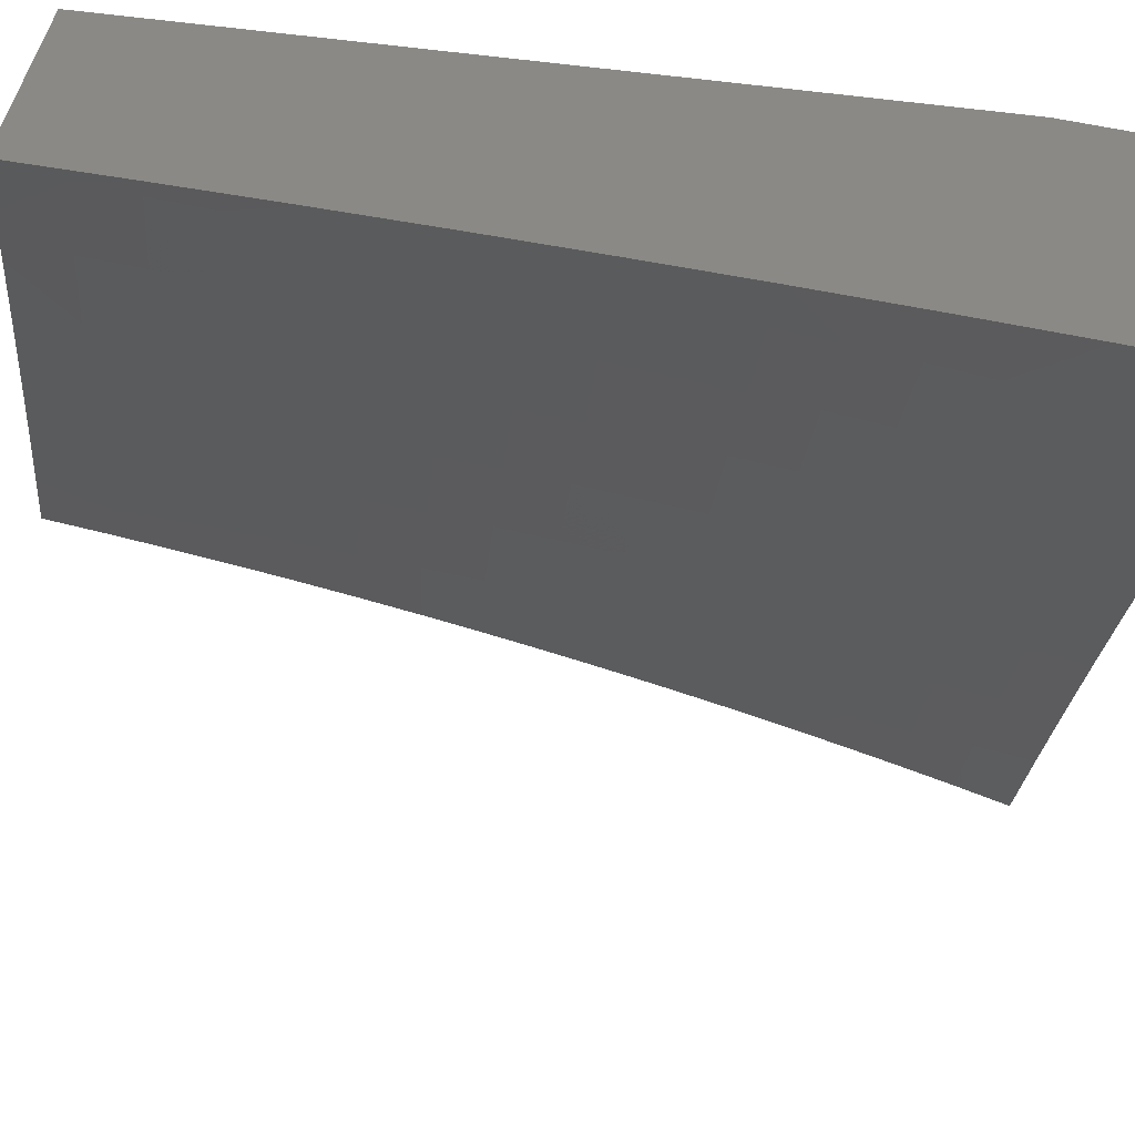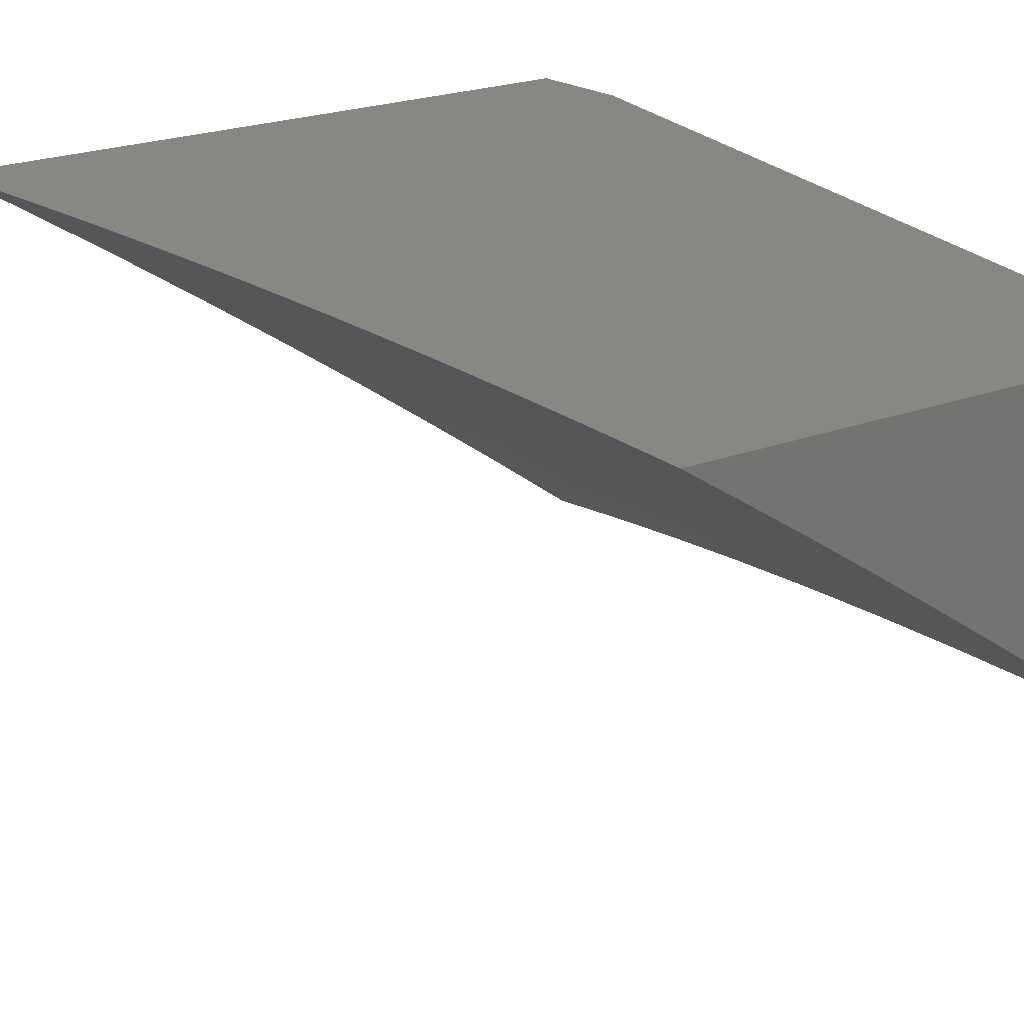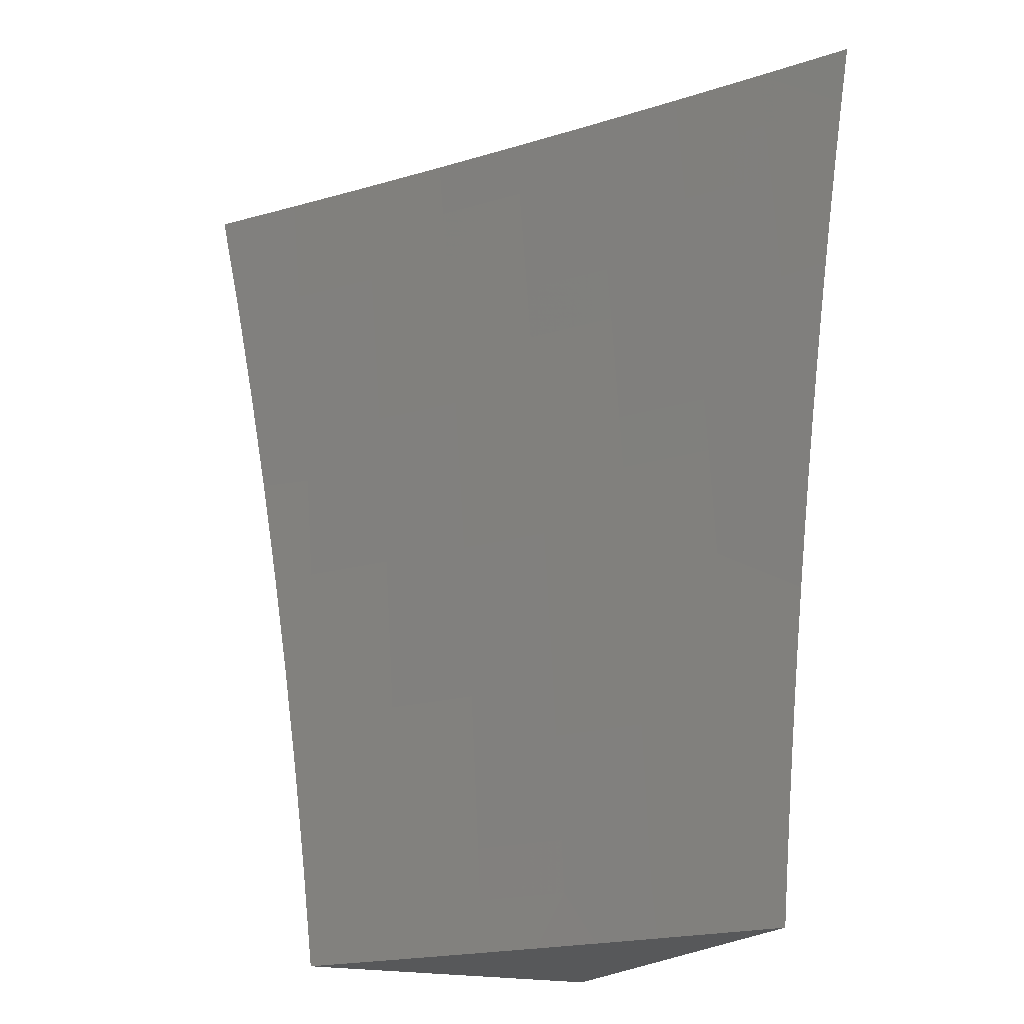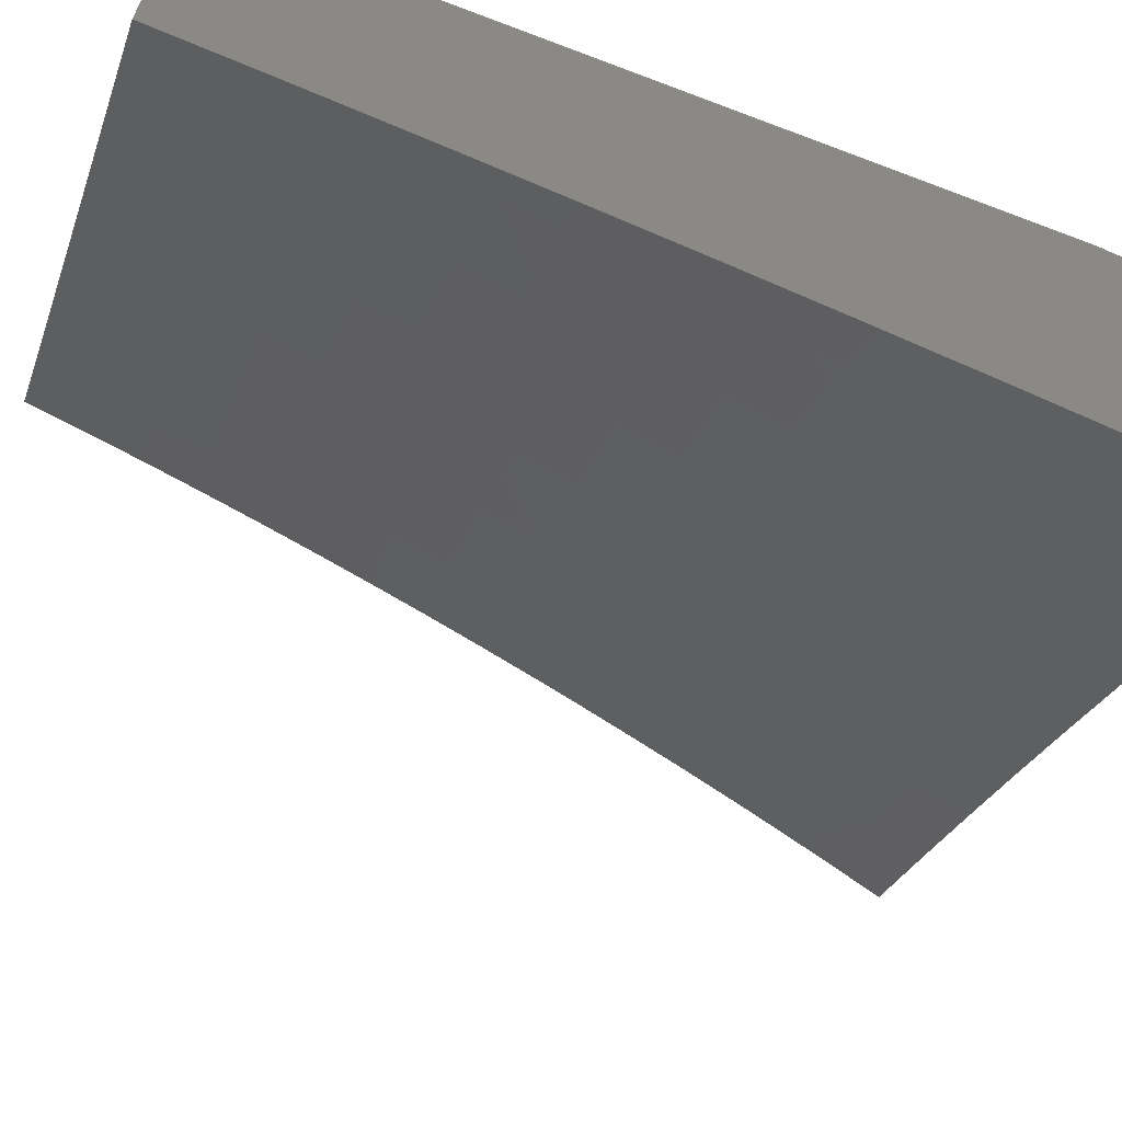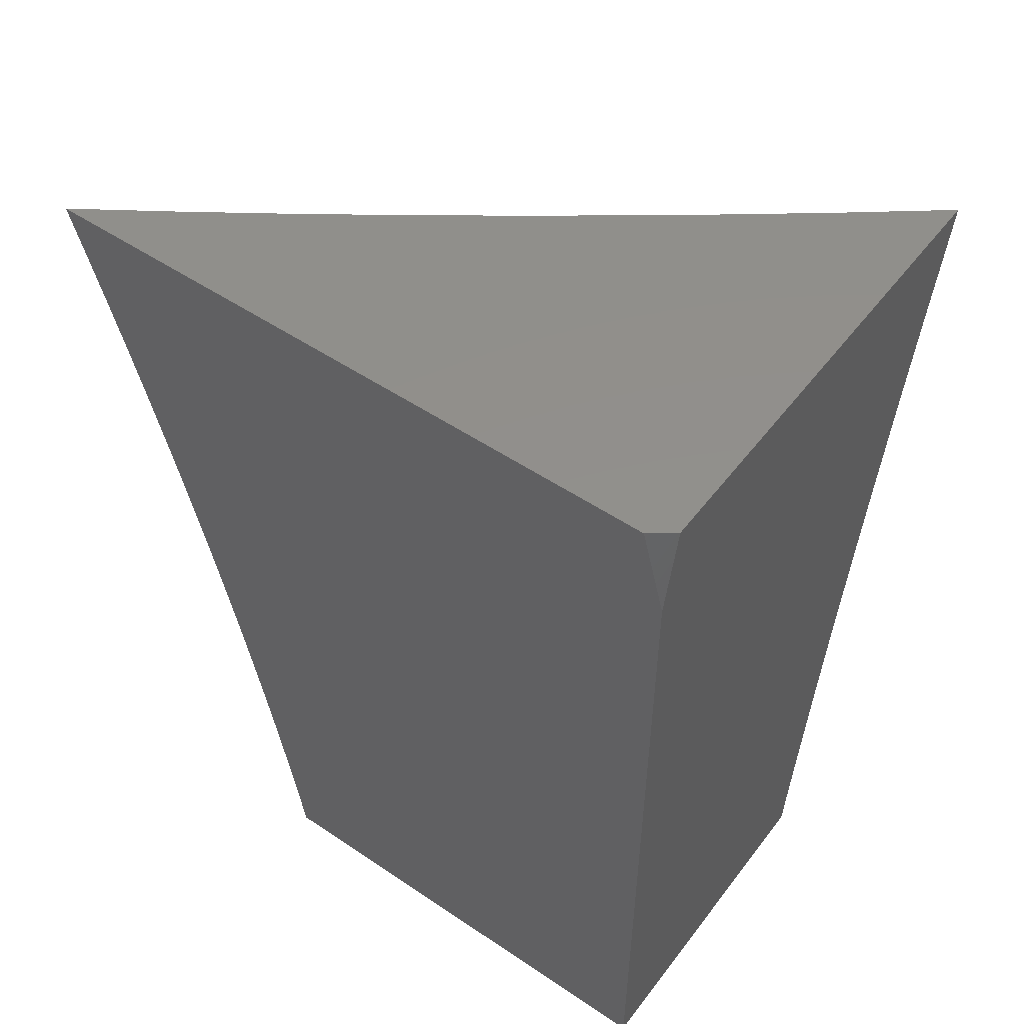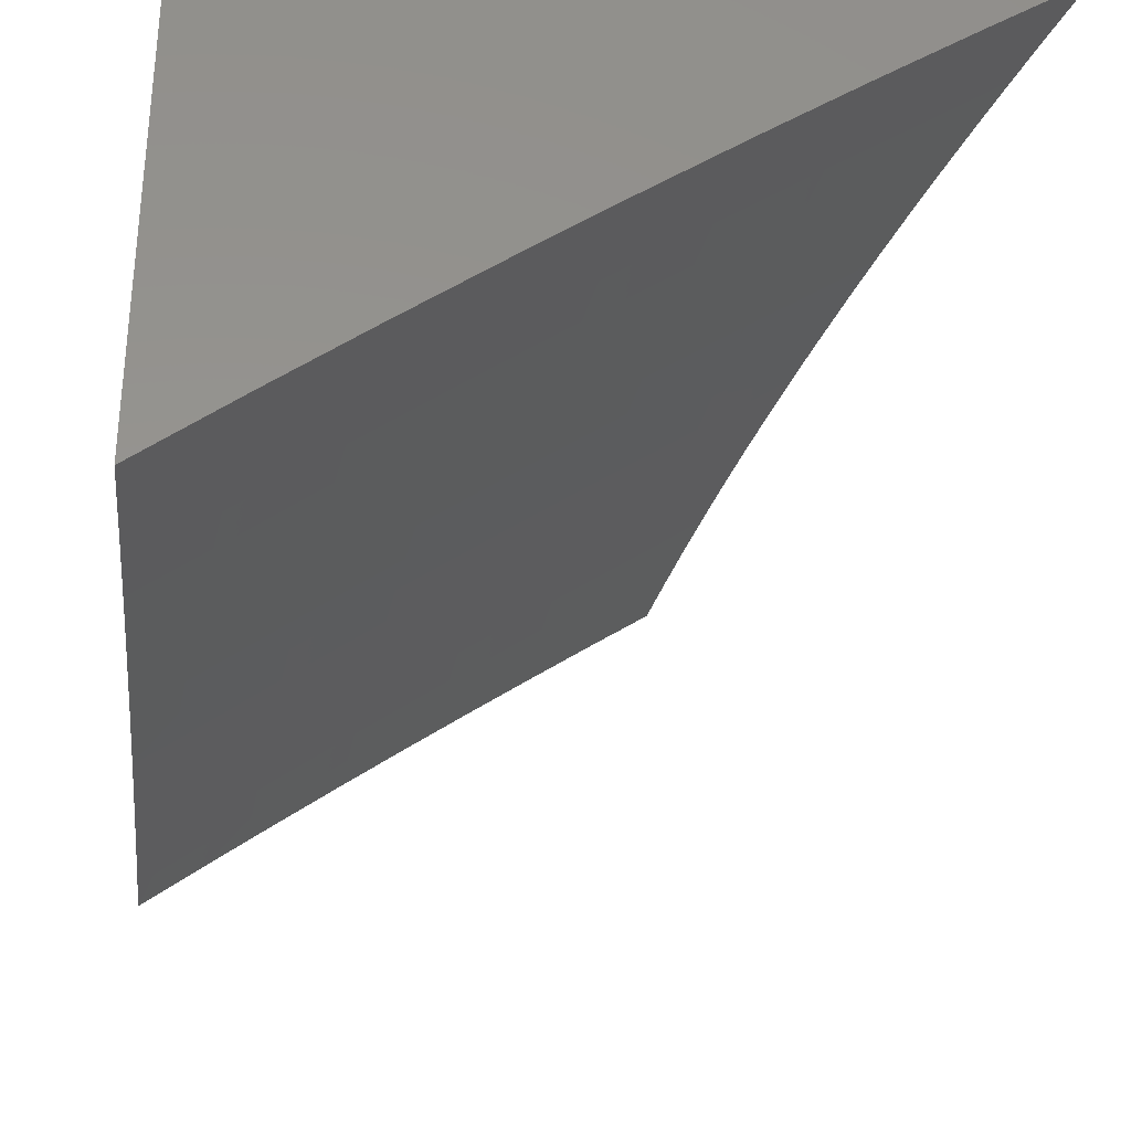
<metadata>
{"format":"stl","ext":"stl","renderer":"f3d","projection":"perspective","resolution":1024,"background":"white","views":[{"elev":-61.7,"azim":-96.5,"up":"+Y"},{"elev":24.6,"azim":149.3,"up":"+Y"},{"elev":-19.5,"azim":65.7,"up":"+Z"},{"elev":-64.1,"azim":-111.0,"up":"+Y"},{"elev":51.8,"azim":-143.9,"up":"+Z"},{"elev":-32.9,"azim":-6.7,"up":"+Y"}]}
</metadata>
<code>
# stl→obj: 142 verts, 280 faces
v -7 8.609 1.126
v -7 8.622 1
v -6.985 8.627 1.062
v -6.937 8.671 1
v -6.894 8.698 1.062
v -6.873 8.72 1
v -6.801 8.767 1.062
v -6.809 8.767 1
v -6.745 8.815 1
v -6.708 8.835 1.062
v -6.68 8.862 1
v -6.615 8.902 1.062
v -6.615 8.908 1
v -6.55 8.954 1
v -6.521 8.968 1.062
v -6.484 9 1
v -6.475 9 1.063
v -6.517 8.964 1.124
v -6.464 9 1.127
v -6.514 8.959 1.186
v -6.454 9 1.19
v -6.51 8.954 1.248
v -6.443 9 1.253
v -6.506 8.949 1.31
v -6.431 9 1.316
v -6.502 8.943 1.373
v -6.418 9 1.379
v -6.498 8.937 1.435
v -6.405 9 1.442
v -6.494 8.931 1.498
v -6.399 8.996 1.498
v -6.395 8.989 1.56
v -6.392 9 1.504
v -6.378 9 1.567
v -6.39 8.983 1.623
v -6.363 9 1.629
v -6.385 8.976 1.686
v -6.348 9 1.691
v -6.38 8.968 1.748
v -6.332 9 1.753
v -6.374 8.961 1.811
v -6.315 9 1.815
v -6.369 8.953 1.874
v -6.298 9 1.877
v -6.363 8.945 1.937
v -6.281 9 1.939
v -6.357 8.936 2
v -6.263 9 2
v -6.457 8.88 1.937
v -6.451 8.872 2
v -6.55 8.815 1.937
v -6.544 8.806 2
v -6.643 8.748 1.937
v -6.637 8.74 2
v -6.735 8.681 1.937
v -6.729 8.672 2
v -6.826 8.612 1.937
v -6.82 8.604 2
v -6.917 8.543 1.937
v -6.91 8.535 2
v -7 8.465 2
v -7 8.49 1.876
v -6.923 8.551 1.874
v -6.832 8.62 1.874
v -6.741 8.688 1.874
v -6.649 8.756 1.874
v -6.556 8.823 1.874
v -6.463 8.888 1.874
v -6.929 8.558 1.811
v -7 8.514 1.752
v -6.935 8.565 1.748
v -6.941 8.572 1.686
v -6.844 8.635 1.748
v -6.85 8.642 1.686
v -6.753 8.703 1.748
v -6.758 8.711 1.686
v -6.66 8.771 1.748
v -6.666 8.778 1.686
v -6.568 8.838 1.748
v -6.573 8.845 1.686
v -6.474 8.904 1.748
v -6.479 8.911 1.686
v -7 8.536 1.627
v -6.946 8.579 1.623
v -6.855 8.649 1.623
v -6.763 8.717 1.623
v -6.671 8.785 1.623
v -6.578 8.852 1.623
v -6.484 8.918 1.623
v -6.951 8.585 1.56
v -7 8.557 1.502
v -6.956 8.592 1.498
v -6.961 8.597 1.435
v -6.865 8.661 1.498
v -6.87 8.667 1.435
v -6.773 8.73 1.498
v -6.778 8.736 1.435
v -6.681 8.798 1.498
v -6.685 8.804 1.435
v -6.588 8.865 1.498
v -6.592 8.871 1.435
v -7 8.576 1.377
v -6.965 8.603 1.373
v -6.874 8.673 1.373
v -6.782 8.742 1.373
v -6.69 8.81 1.373
v -6.596 8.877 1.373
v -6.97 8.608 1.31
v -7 8.593 1.251
v -6.974 8.614 1.248
v -6.978 8.618 1.186
v -6.883 8.684 1.248
v -6.886 8.688 1.186
v -6.79 8.753 1.248
v -6.794 8.758 1.186
v -6.698 8.821 1.248
v -6.701 8.826 1.186
v -6.604 8.888 1.248
v -6.608 8.893 1.186
v -6.982 8.623 1.124
v -6.89 8.693 1.124
v -6.798 8.762 1.124
v -6.705 8.83 1.124
v -6.612 8.898 1.124
v -6.878 8.678 1.31
v -6.786 8.747 1.31
v -6.694 8.815 1.31
v -6.6 8.882 1.31
v -6.86 8.655 1.56
v -6.768 8.724 1.56
v -6.676 8.792 1.56
v -6.583 8.859 1.56
v -6.489 8.924 1.56
v -6.838 8.628 1.811
v -6.747 8.696 1.811
v -6.655 8.764 1.811
v -6.562 8.83 1.811
v -6.469 8.896 1.811
v -7 8.98 2
v -6.974 9 2
v -7 9 1.9
v -7 9 1
f 1 2 3
f 3 2 4
f 3 4 5
f 5 4 6
f 5 6 7
f 7 6 8
f 7 8 9
f 7 9 10
f 10 9 11
f 10 11 12
f 12 11 13
f 12 13 14
f 12 14 15
f 15 14 16
f 15 16 17
f 15 17 18
f 18 17 19
f 18 19 20
f 20 19 21
f 20 21 22
f 22 21 23
f 22 23 24
f 24 23 25
f 24 25 26
f 26 25 27
f 26 27 28
f 28 27 29
f 28 29 30
f 30 29 31
f 30 31 32
f 32 31 33
f 32 33 34
f 29 33 31
f 32 34 35
f 35 34 36
f 35 36 37
f 37 36 38
f 37 38 39
f 39 38 40
f 39 40 41
f 41 40 42
f 41 42 43
f 43 42 44
f 43 44 45
f 45 44 46
f 45 46 47
f 47 46 48
f 45 47 49
f 49 47 50
f 49 50 51
f 51 50 52
f 51 52 53
f 53 52 54
f 53 54 55
f 55 54 56
f 55 56 57
f 57 56 58
f 57 58 59
f 59 58 60
f 59 60 61
f 61 62 59
f 59 62 63
f 59 63 57
f 57 63 64
f 57 64 55
f 55 64 65
f 55 65 53
f 53 65 66
f 53 66 51
f 51 66 67
f 51 67 49
f 49 67 68
f 49 68 45
f 45 68 43
f 63 62 69
f 69 62 70
f 69 70 71
f 71 70 72
f 71 72 73
f 73 72 74
f 73 74 75
f 75 74 76
f 75 76 77
f 77 76 78
f 77 78 79
f 79 78 80
f 79 80 81
f 81 80 82
f 81 82 39
f 39 82 37
f 70 83 72
f 72 83 84
f 72 84 74
f 74 84 85
f 74 85 76
f 76 85 86
f 76 86 78
f 78 86 87
f 78 87 80
f 80 87 88
f 80 88 82
f 82 88 89
f 82 89 37
f 37 89 35
f 84 83 90
f 90 83 91
f 90 91 92
f 92 91 93
f 92 93 94
f 94 93 95
f 94 95 96
f 96 95 97
f 96 97 98
f 98 97 99
f 98 99 100
f 100 99 101
f 100 101 30
f 30 101 28
f 91 102 93
f 93 102 103
f 93 103 95
f 95 103 104
f 95 104 97
f 97 104 105
f 97 105 99
f 99 105 106
f 99 106 101
f 101 106 107
f 101 107 28
f 28 107 26
f 103 102 108
f 108 102 109
f 108 109 110
f 110 109 111
f 110 111 112
f 112 111 113
f 112 113 114
f 114 113 115
f 114 115 116
f 116 115 117
f 116 117 118
f 118 117 119
f 118 119 22
f 22 119 20
f 109 1 111
f 111 1 120
f 111 120 113
f 113 120 121
f 113 121 115
f 115 121 122
f 115 122 117
f 117 122 123
f 117 123 119
f 119 123 124
f 119 124 20
f 20 124 18
f 120 1 3
f 121 120 3
f 104 103 108
f 108 110 125
f 125 110 112
f 125 112 126
f 126 112 114
f 126 114 127
f 127 114 116
f 127 116 128
f 128 116 118
f 128 118 24
f 24 118 22
f 85 84 90
f 90 92 129
f 129 92 94
f 129 94 130
f 130 94 96
f 130 96 131
f 131 96 98
f 131 98 132
f 132 98 100
f 132 100 133
f 133 100 30
f 133 30 32
f 64 63 69
f 69 71 134
f 134 71 73
f 134 73 135
f 135 73 75
f 135 75 136
f 136 75 77
f 136 77 137
f 137 77 79
f 137 79 138
f 138 79 81
f 138 81 41
f 41 81 39
f 122 121 5
f 5 121 3
f 105 104 125
f 125 104 108
f 105 125 126
f 86 85 129
f 129 85 90
f 86 129 130
f 65 64 134
f 134 64 69
f 65 134 135
f 123 122 7
f 7 122 5
f 106 105 126
f 106 126 127
f 87 86 130
f 87 130 131
f 66 65 135
f 66 135 136
f 124 123 10
f 10 123 7
f 107 106 127
f 107 127 128
f 88 87 131
f 88 131 132
f 67 66 136
f 67 136 137
f 18 124 12
f 12 124 10
f 15 18 12
f 26 107 128
f 26 128 24
f 89 88 132
f 89 132 133
f 68 67 137
f 68 137 138
f 35 89 133
f 35 133 32
f 43 68 138
f 43 138 41
f 139 140 141
f 16 14 142
f 142 14 13
f 142 13 11
f 11 9 142
f 142 9 8
f 142 8 6
f 6 4 142
f 142 4 2
f 48 46 140
f 140 46 44
f 140 44 42
f 42 40 140
f 140 40 38
f 140 38 36
f 140 36 141
f 141 36 34
f 141 34 33
f 33 29 141
f 141 29 27
f 141 27 25
f 141 25 142
f 142 25 23
f 142 23 21
f 21 19 142
f 142 19 17
f 142 17 16
f 61 60 139
f 139 60 58
f 139 58 56
f 56 54 139
f 139 54 140
f 140 54 52
f 140 52 50
f 50 47 140
f 140 47 48
f 2 1 142
f 142 1 109
f 142 109 102
f 142 102 141
f 141 102 91
f 141 91 83
f 141 83 139
f 139 83 70
f 139 70 62
f 62 61 139

</code>
